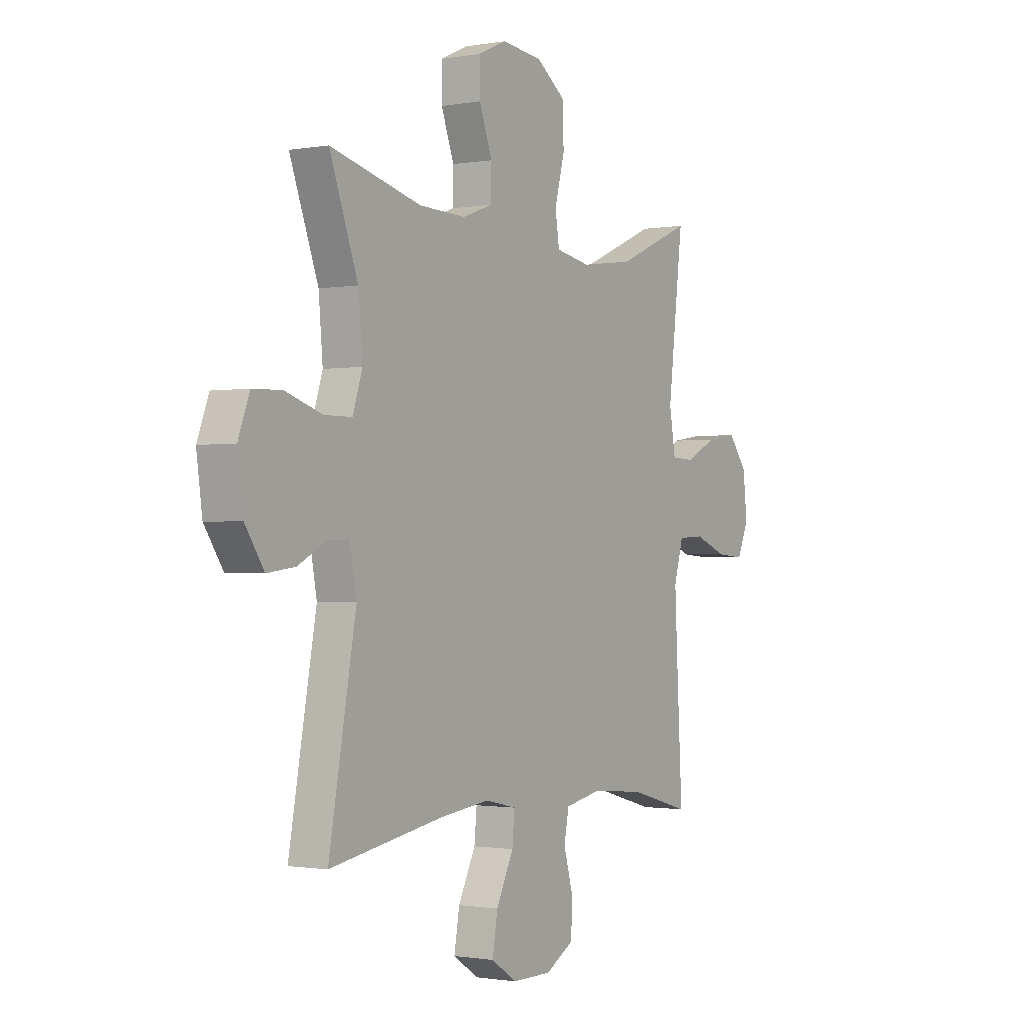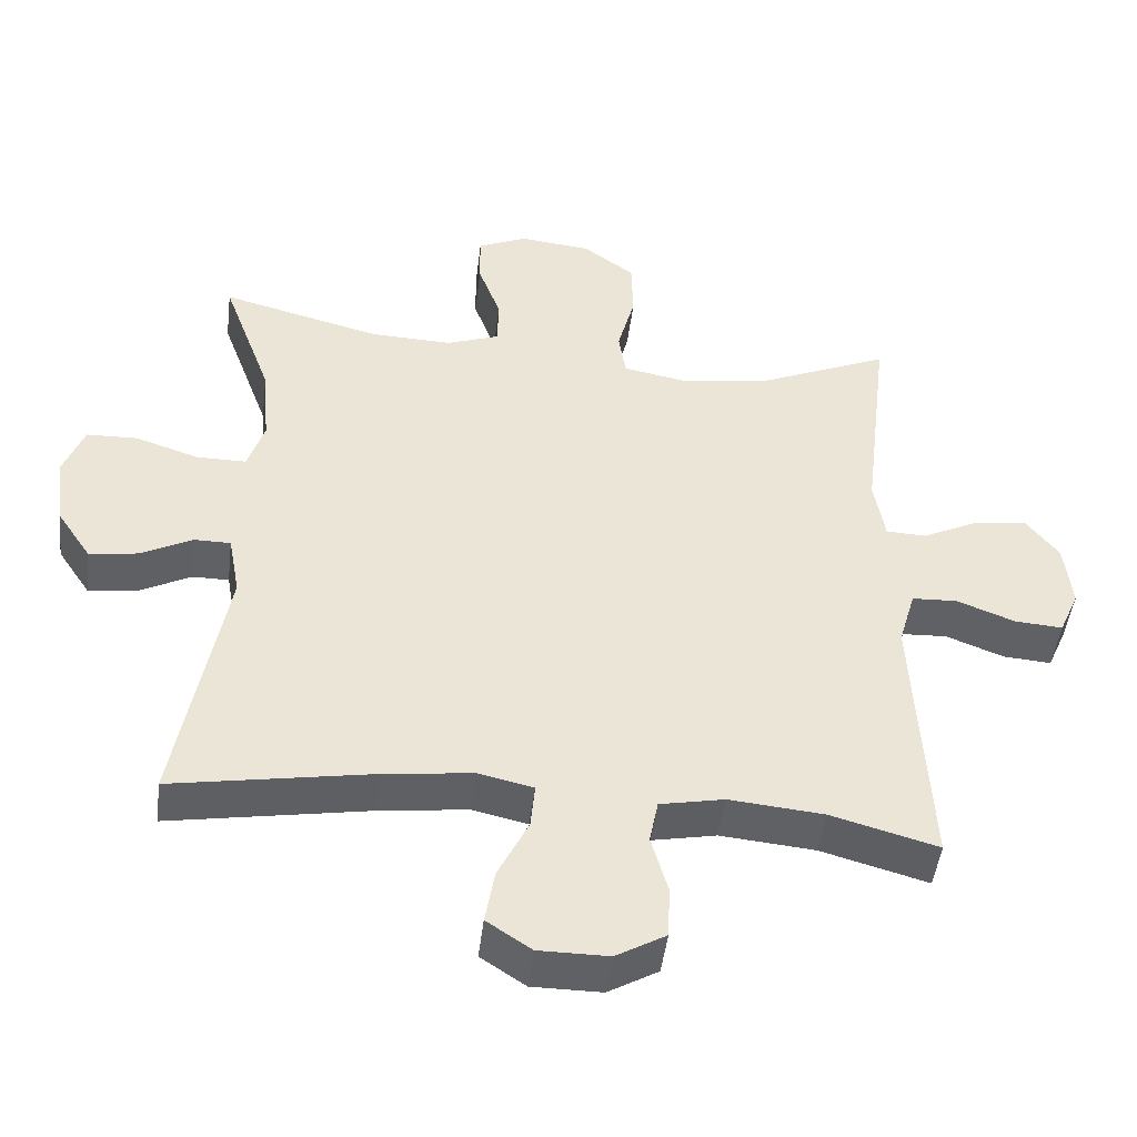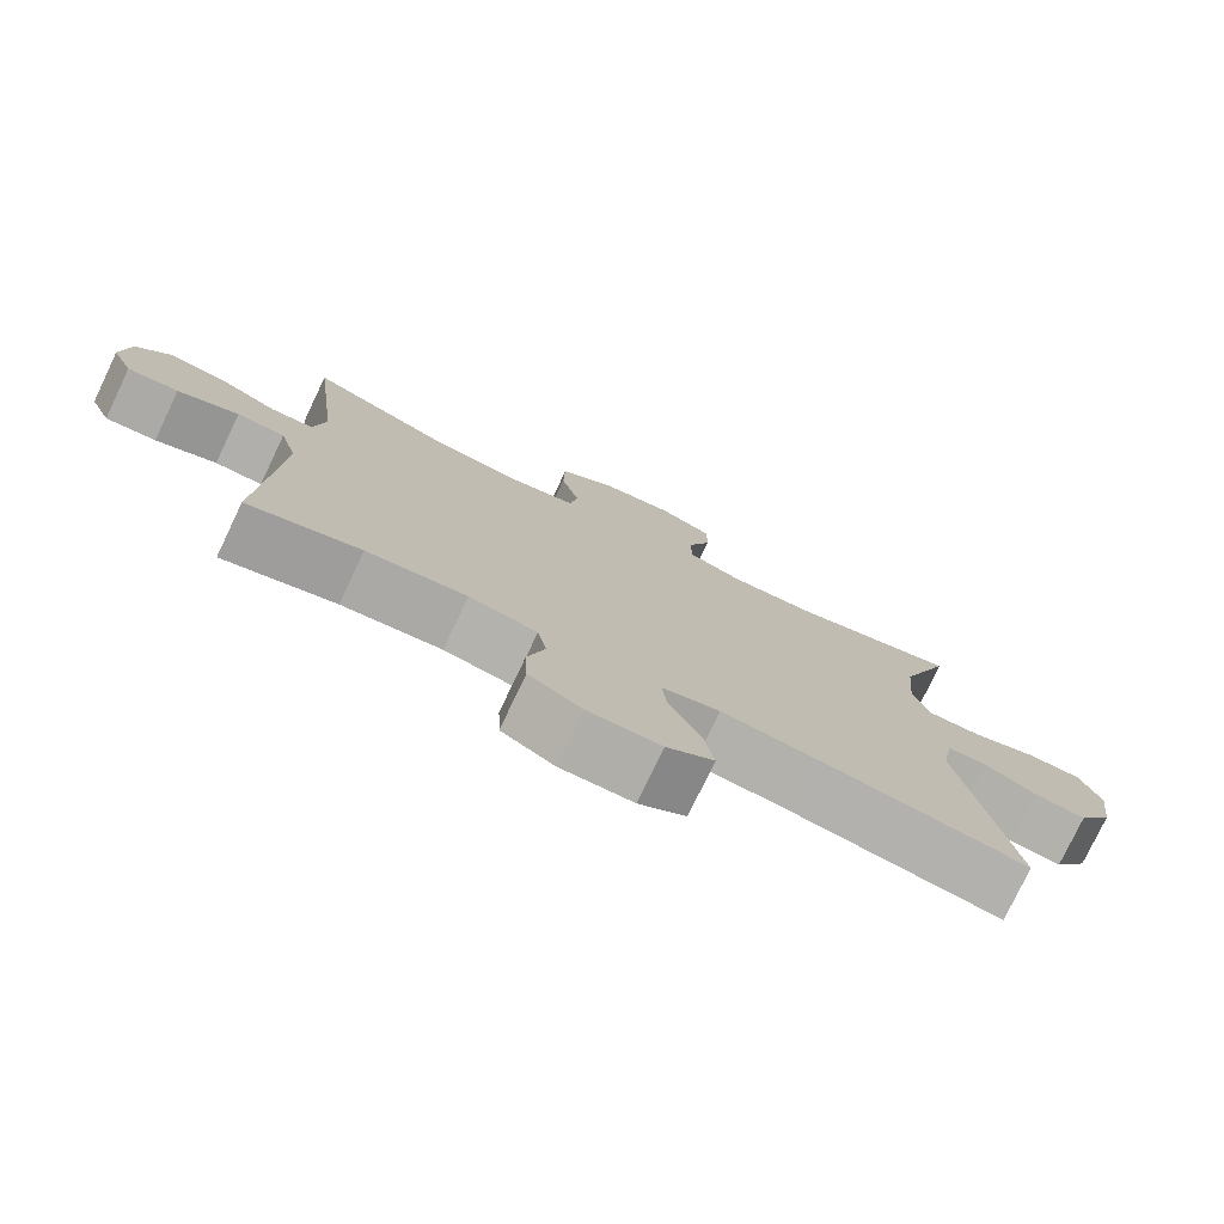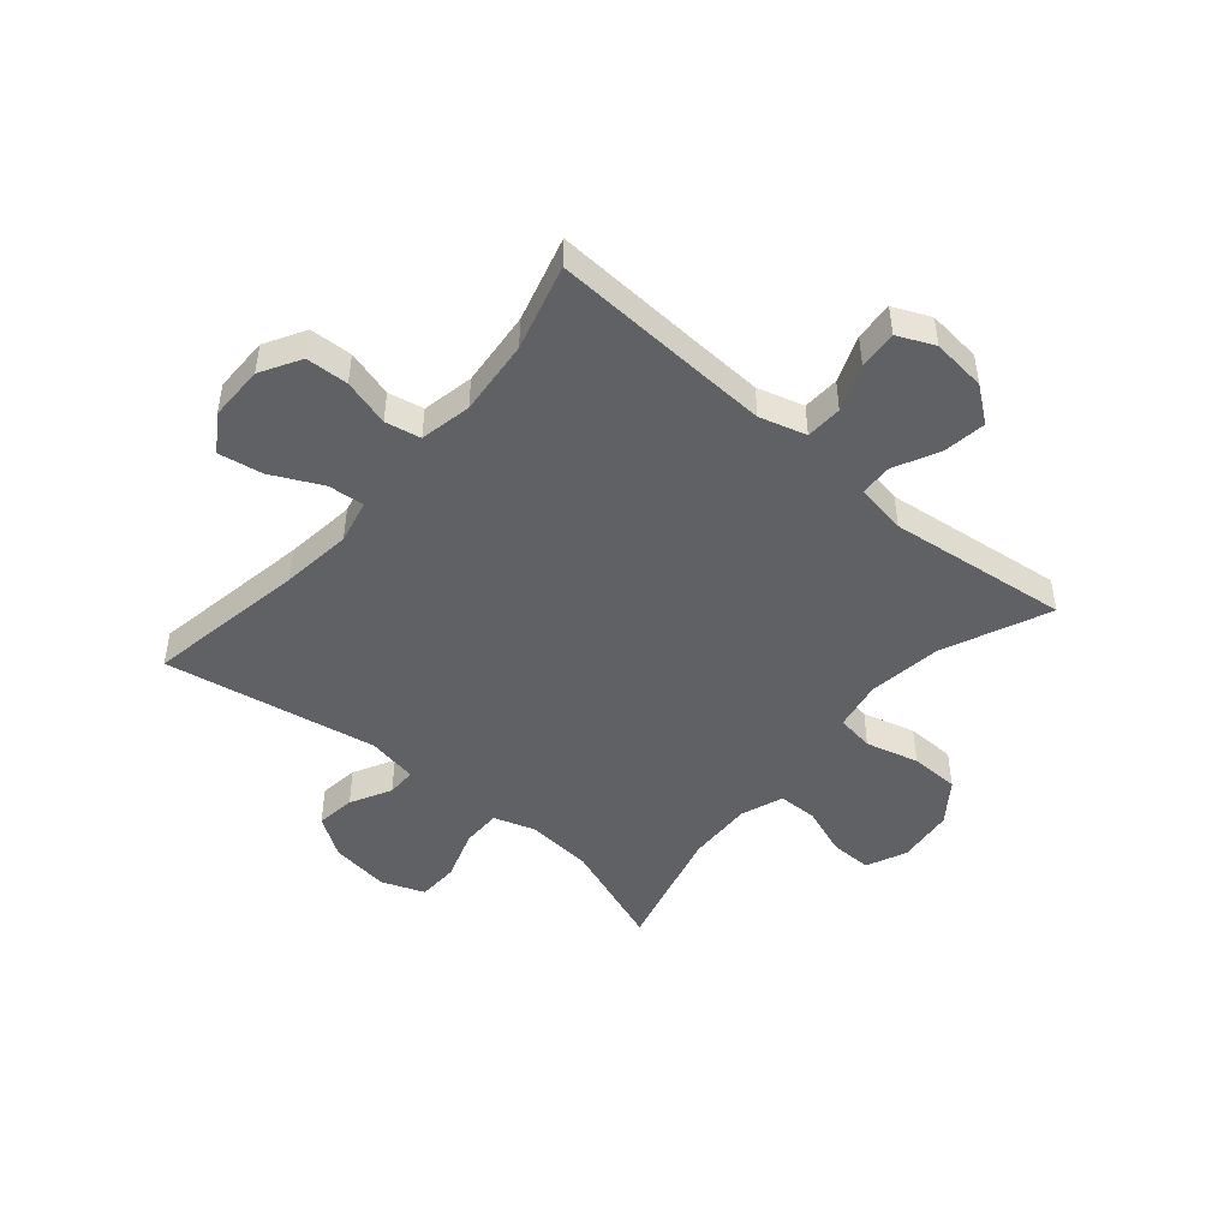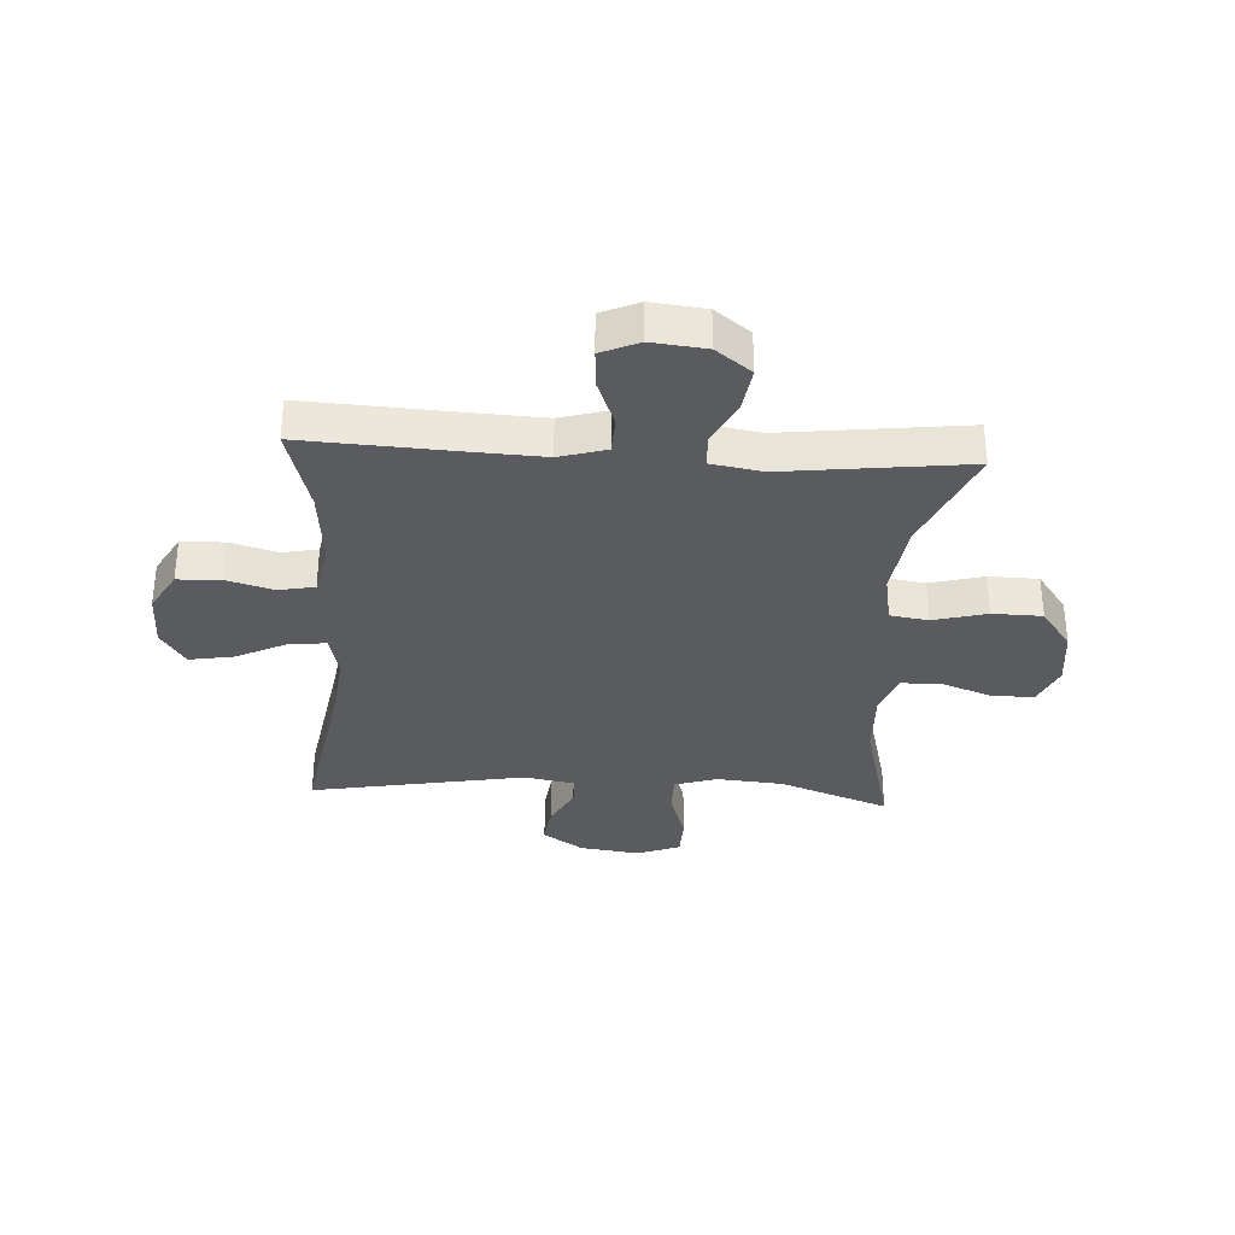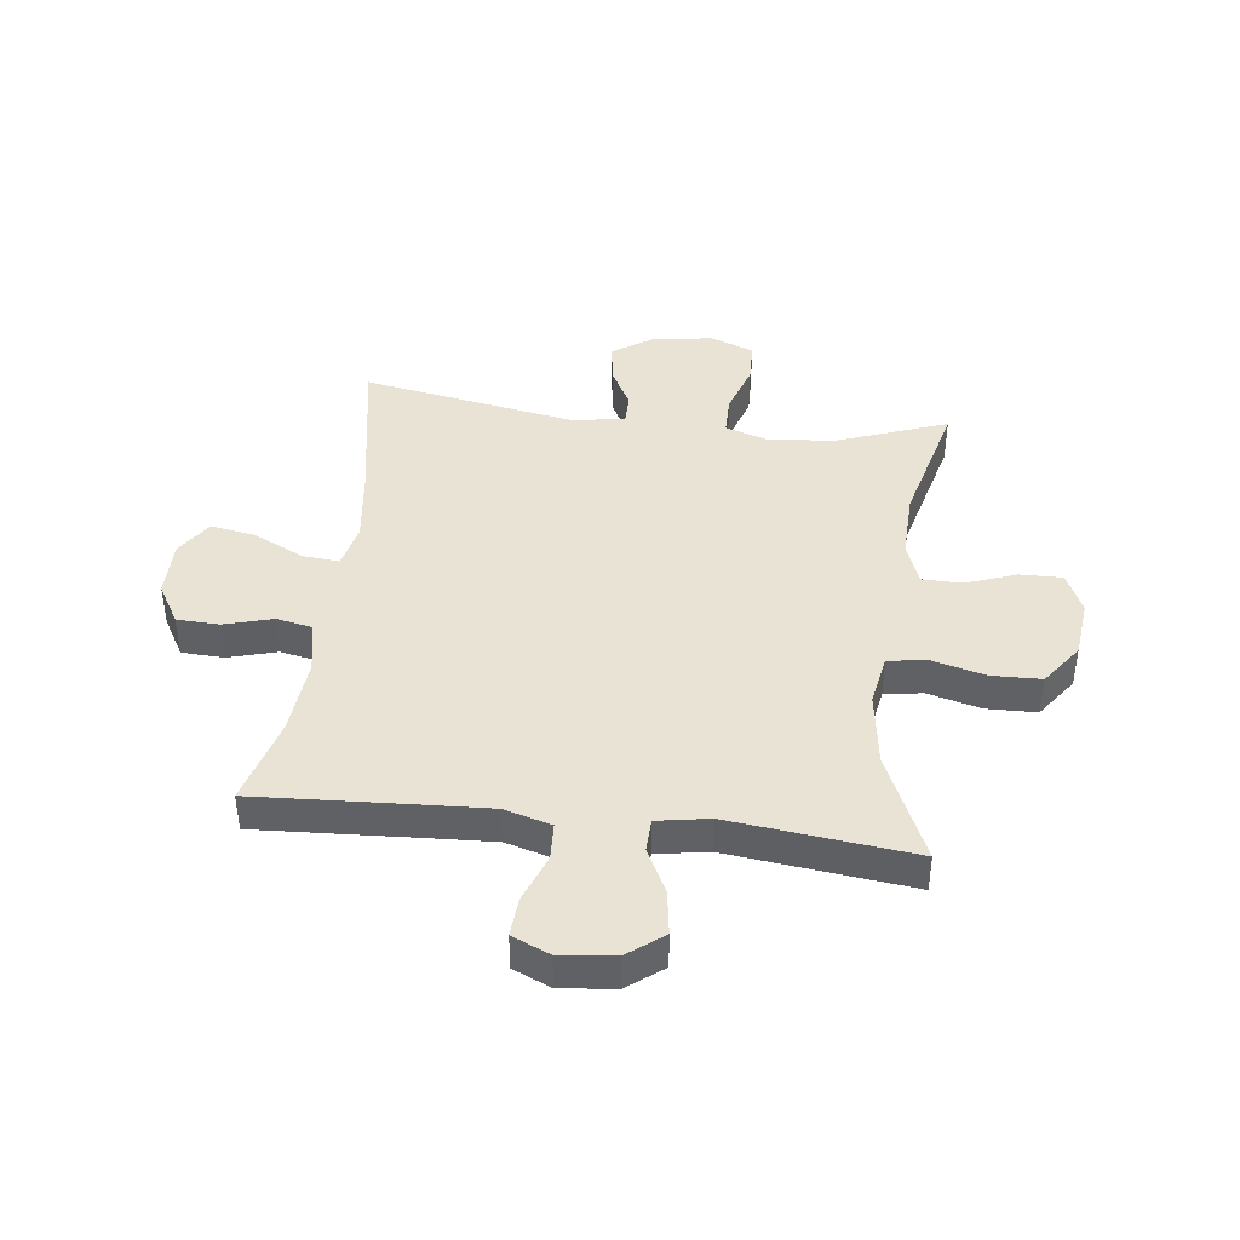
<metadata>
{"format":"obj","ext":"obj","renderer":"f3d","projection":"perspective","resolution":1024,"background":"white","views":[{"elev":-1.1,"azim":122.9,"up":"+Z"},{"elev":-47.1,"azim":173.1,"up":"+Z"},{"elev":-77.5,"azim":-25.5,"up":"+Z"},{"elev":-47.3,"azim":-130.3,"up":"+Y"},{"elev":-33.4,"azim":-93.3,"up":"+Y"},{"elev":42.1,"azim":-83.2,"up":"+Y"}]}
</metadata>
<code>
v 0.5 0.07 -0.5
v 0.224 0.07 -0.452
v 0.102 0.07 -0.437
v 0.026 0.07 -0.454
v 0.032 0.07 -0.517
v 0.074 0.07 -0.603
v 0.087 0.07 -0.679
v 0.025 0.07 -0.72
v -0.071 0.07 -0.72
v -0.14 0.07 -0.68
v -0.143 0.07 -0.607
v -0.12 0.07 -0.526
v -0.132 0.07 -0.465
v -0.221 0.07 -0.447
v -0.352 0.07 -0.459
v -0.5 0.07 -0.5
v -0.486 0.07 -0.24
v -0.48 0.07 -0.116
v -0.503 0.07 -0.036
v -0.566 0.07 -0.033
v -0.646 0.07 -0.064
v -0.713 0.07 -0.069
v -0.741 0.07 -0.005
v -0.731 0.07 0.088
v -0.685 0.07 0.148
v -0.611 0.07 0.137
v -0.534 0.07 0.099
v -0.478 0.07 0.101
v -0.463 0.07 0.189
v -0.5 0.07 0.5
v -0.317 0.07 0.42
v -0.19 0.07 0.402
v -0.104 0.07 0.418
v -0.094 0.07 0.483
v -0.118 0.07 0.574
v -0.116 0.07 0.659
v -0.045 0.07 0.711
v 0.054 0.07 0.722
v 0.123 0.07 0.691
v 0.122 0.07 0.619
v 0.091 0.07 0.534
v 0.092 0.07 0.466
v 0.165 0.07 0.439
v 0.279 0.07 0.443
v 0.5 0.07 0.5
v 0.431 0.07 0.312
v 0.421 0.07 0.198
v 0.444 0.07 0.126
v 0.512 0.07 0.126
v 0.6 0.07 0.155
v 0.671 0.07 0.153
v 0.699 0.07 0.079
v 0.685 0.07 -0.023
v 0.639 0.07 -0.092
v 0.571 0.07 -0.083
v 0.501 0.07 -0.046
v 0.45 0.07 -0.046
v 0.434 0.07 -0.133
v 0.5 0 -0.5
v 0.224 0 -0.452
v 0.102 0 -0.437
v 0.026 0 -0.454
v 0.032 0 -0.517
v 0.074 0 -0.603
v 0.087 0 -0.679
v 0.025 0 -0.72
v -0.071 0 -0.72
v -0.14 0 -0.68
v -0.143 0 -0.607
v -0.12 0 -0.526
v -0.132 0 -0.465
v -0.221 0 -0.447
v -0.352 0 -0.459
v -0.5 0 -0.5
v -0.486 0 -0.24
v -0.48 0 -0.116
v -0.503 0 -0.036
v -0.566 0 -0.033
v -0.646 0 -0.064
v -0.713 0 -0.069
v -0.741 0 -0.005
v -0.731 0 0.088
v -0.685 0 0.148
v -0.611 0 0.137
v -0.534 0 0.099
v -0.478 0 0.101
v -0.463 0 0.189
v -0.5 0 0.5
v -0.317 0 0.42
v -0.19 0 0.402
v -0.104 0 0.418
v -0.094 0 0.483
v -0.118 0 0.574
v -0.116 0 0.659
v -0.045 0 0.711
v 0.054 0 0.722
v 0.123 0 0.691
v 0.122 0 0.619
v 0.091 0 0.534
v 0.092 0 0.466
v 0.165 0 0.439
v 0.279 0 0.443
v 0.5 0 0.5
v 0.431 0 0.312
v 0.421 0 0.198
v 0.444 0 0.126
v 0.512 0 0.126
v 0.6 0 0.155
v 0.671 0 0.153
v 0.699 0 0.079
v 0.685 0 -0.023
v 0.639 0 -0.092
v 0.571 0 -0.083
v 0.501 0 -0.046
v 0.45 0 -0.046
v 0.434 0 -0.133
f 54 55 56
f 53 54 56
f 52 53 56
f 51 52 56
f 50 51 56
f 49 50 56
f 48 49 56 57
f 47 48 57 58
f 44 45 46
f 43 44 46 47
f 42 43 47 58
f 39 40 41
f 38 39 41
f 37 38 41
f 36 37 41
f 35 36 41
f 34 35 41
f 33 34 41 42
f 29 30 31
f 28 29 31 32
f 25 26 27
f 24 25 27
f 23 24 27
f 22 23 27
f 21 22 27
f 20 21 27
f 19 20 27 28
f 28 32 33
f 19 28 33
f 18 19 33
f 15 16 17
f 33 42 58
f 18 33 58
f 17 18 58
f 15 17 58
f 14 15 58
f 10 11 12
f 9 10 12
f 8 9 12
f 7 8 12
f 6 7 12
f 5 6 12
f 58 1 2
f 58 2 3
f 58 3 4
f 14 58 4
f 13 14 4
f 4 5 12 13
f 114 113 112
f 114 112 111
f 114 111 110
f 114 110 109
f 114 109 108
f 114 108 107
f 115 114 107 106
f 116 115 106 105
f 104 103 102
f 105 104 102 101
f 116 105 101 100
f 99 98 97
f 99 97 96
f 99 96 95
f 99 95 94
f 99 94 93
f 99 93 92
f 100 99 92 91
f 89 88 87
f 90 89 87 86
f 85 84 83
f 85 83 82
f 85 82 81
f 85 81 80
f 85 80 79
f 85 79 78
f 86 85 78 77
f 91 90 86
f 91 86 77
f 91 77 76
f 75 74 73
f 116 100 91
f 116 91 76
f 116 76 75
f 116 75 73
f 116 73 72
f 70 69 68
f 70 68 67
f 70 67 66
f 70 66 65
f 70 65 64
f 70 64 63
f 60 59 116
f 61 60 116
f 62 61 116
f 62 116 72
f 62 72 71
f 71 70 63 62
f 1 59 60 2
f 2 60 61 3
f 3 61 62 4
f 4 62 63 5
f 5 63 64 6
f 6 64 65 7
f 7 65 66 8
f 8 66 67 9
f 9 67 68 10
f 10 68 69 11
f 11 69 70 12
f 12 70 71 13
f 13 71 72 14
f 14 72 73 15
f 15 73 74 16
f 16 74 75 17
f 17 75 76 18
f 18 76 77 19
f 19 77 78 20
f 20 78 79 21
f 21 79 80 22
f 22 80 81 23
f 23 81 82 24
f 24 82 83 25
f 25 83 84 26
f 26 84 85 27
f 27 85 86 28
f 28 86 87 29
f 29 87 88 30
f 30 88 89 31
f 31 89 90 32
f 32 90 91 33
f 33 91 92 34
f 34 92 93 35
f 35 93 94 36
f 36 94 95 37
f 37 95 96 38
f 38 96 97 39
f 39 97 98 40
f 40 98 99 41
f 41 99 100 42
f 42 100 101 43
f 43 101 102 44
f 44 102 103 45
f 45 103 104 46
f 46 104 105 47
f 47 105 106 48
f 48 106 107 49
f 49 107 108 50
f 50 108 109 51
f 51 109 110 52
f 52 110 111 53
f 53 111 112 54
f 54 112 113 55
f 55 113 114 56
f 56 114 115 57
f 57 115 116 58
f 58 116 59 1

</code>
